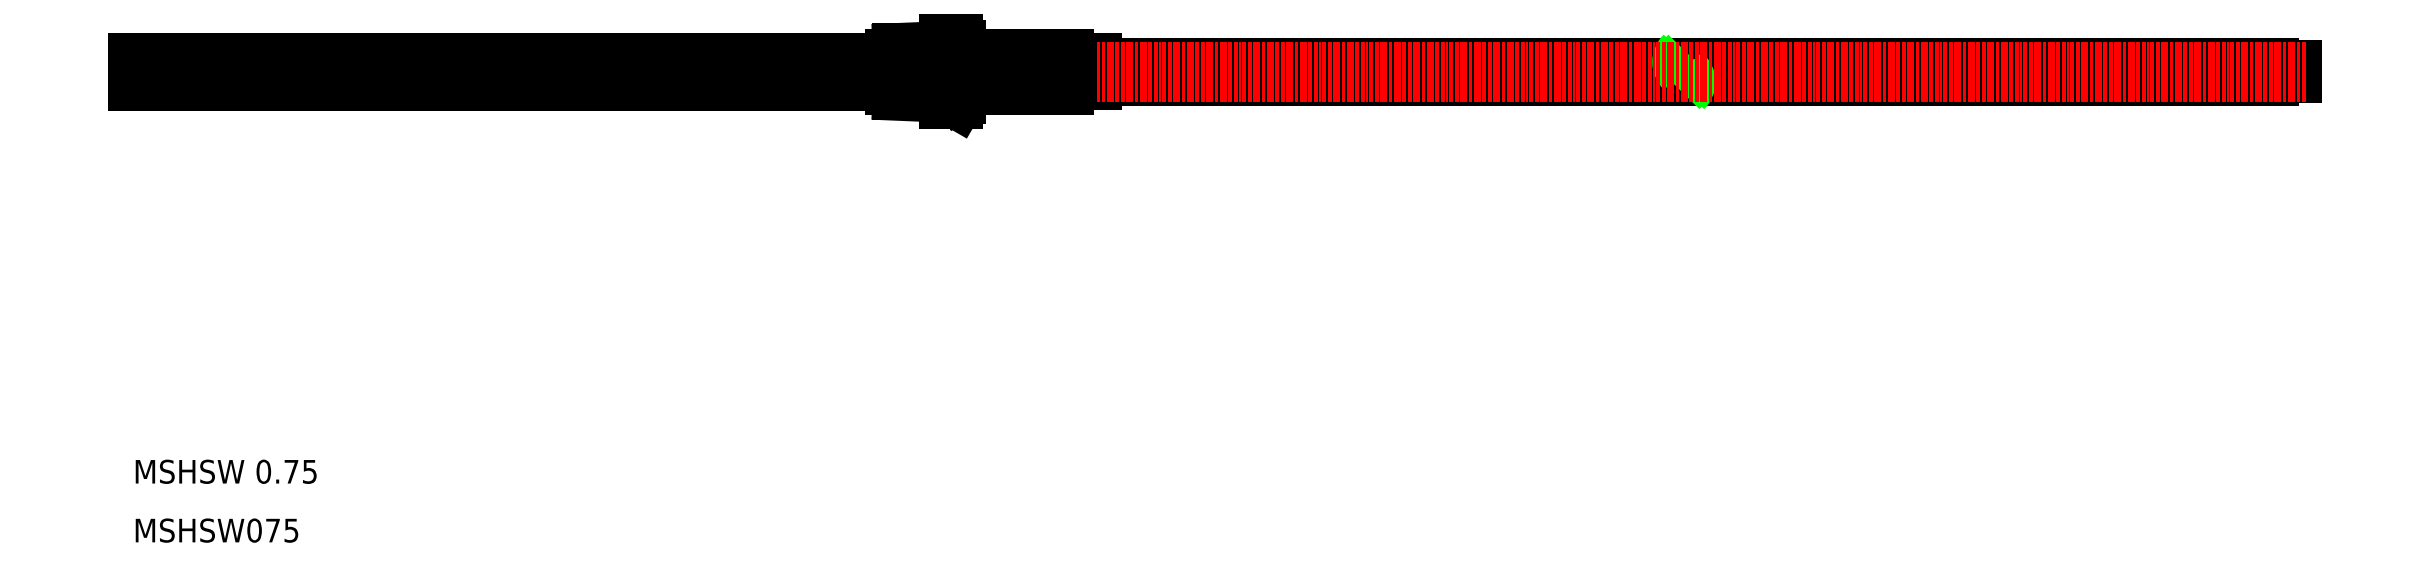
<metadata>
{"format":"dxf","ext":"dxf","renderer":"ezdxf+matplotlib","layout":"modelspace","background":"white","min_lineweight":24,"dpi":150}
</metadata>
<code>
0
SECTION
2
ENTITIES
0
TEXT
8
0
10
0
20
0
30
0
40
10
1
MSHSW075
0
TEXT
8
0
10
0
20
25
30
0
40
10
1
MSHSW 0.75
0
LINE
8
0
10
920
20
202.8
30
0
11
920
21
201.2
31
0
0
LINE
8
0
10
910
20
201.2
30
0
11
920
21
201.2
31
0
0
LINE
8
0
10
910
20
202.8
30
0
11
920
21
202.8
31
0
0
LINE
8
0
10
920
20
198.8
30
0
11
920
21
197.2
31
0
0
LINE
8
0
10
910
20
197.2
30
0
11
920
21
197.2
31
0
0
LINE
8
0
10
910
20
198.8
30
0
11
920
21
198.8
31
0
0
LINE
8
0
10
910
20
204
30
0
11
910
21
196
31
0
0
LINE
8
0
10
658.5
20
204
30
0
11
910
21
204
31
0
0
LINE
8
0
10
660.3
20
200
30
0
11
910
21
200
31
0
0
LINE
8
0
10
662.1
20
196
30
0
11
910
21
196
31
0
0
LINE
8
CENTER
10
410
20
200
30
0
11
-4
21
200
31
0
0
LINE
8
0
10
322
20
206
30
0
11
0
21
206
31
0
0
LINE
8
0
10
322
20
194
30
0
11
0
21
194
31
0
0
LINE
8
0
10
0
20
206
30
0
11
0
21
194
31
0
0
LINE
8
0
10
410
20
196
30
0
11
660.1
21
196
31
0
0
LINE
8
0
10
410
20
200
30
0
11
658.3
21
200
31
0
0
LINE
8
0
10
410
20
204
30
0
11
656.5
21
204
31
0
0
LINE
8
0
10
325
20
210.1
30
0
11
345
21
211
31
0
0
LINE
8
0
10
325.1
20
208.8
30
0
11
345
21
209.6
31
0
0
LINE
8
0
10
325
20
189.9
30
0
11
345
21
189
31
0
0
LINE
8
0
10
325.1
20
191.2
30
0
11
345
21
190.4
31
0
0
LINE
8
0
10
325
20
190.1
30
0
11
325
21
200
31
0
0
LINE
8
0
10
322
20
207.5
30
0
11
322
21
192.5
31
0
0
LINE
8
0
10
325
20
192.5
30
0
11
322
21
192.5
31
0
0
LINE
8
0
10
325
20
200
30
0
11
325
21
210.1
31
0
0
LINE
8
0
10
325
20
207.5
30
0
11
322
21
207.5
31
0
0
ARC
8
0
10
398
20
194.5
30
0
40
2
50
270
51
0
0
LINE
8
0
10
358
20
192.5
30
0
11
358
21
207.5
31
0
0
LINE
8
0
10
352
20
210.8
30
0
11
352
21
189.2
31
0
0
LINE
8
0
10
352
20
188.5
30
0
11
352
21
211.5
31
0
0
ARC
8
0
10
333.7
20
200
30
0
40
18.32
50
337.8
51
22.22
0
LINE
8
0
10
345
20
213.9
30
0
11
345
21
186.1
31
0
0
LINE
8
0
10
358
20
192.5
30
0
11
398
21
192.5
31
0
0
LINE
8
0
10
358
20
192.5
30
0
11
352
21
189.2
31
0
0
LINE
8
0
10
352
20
188.5
30
0
11
350.6
21
186.1
31
0
0
ARC
8
0
10
346.9
20
189.6
30
0
40
5.09
50
342.9
51
42.88
0
LINE
8
0
10
345
20
186.1
30
0
11
350.6
21
186.1
31
0
0
LINE
8
0
10
345
20
193.1
30
0
11
350.6
21
193.1
31
0
0
LINE
8
0
10
358
20
207.5
30
0
11
398
21
207.5
31
0
0
LINE
8
0
10
358
20
207.5
30
0
11
352
21
210.8
31
0
0
ARC
8
0
10
346.9
20
210.4
30
0
40
5.09
50
317.1
51
17.12
0
LINE
8
0
10
345
20
206.9
30
0
11
350.6
21
206.9
31
0
0
LINE
8
0
10
352
20
211.5
30
0
11
350.6
21
213.9
31
0
0
LINE
8
0
10
345
20
213.9
30
0
11
350.6
21
213.9
31
0
0
LINE
8
0
10
400
20
205.8
30
0
11
410
21
205.8
31
0
0
LINE
8
0
10
400
20
194.2
30
0
11
410
21
194.2
31
0
0
LINE
8
0
10
400
20
194.2
30
0
11
400
21
205.8
31
0
0
ARC
8
0
10
398
20
205.5
30
0
40
2
50
0
51
90
0
LINE
8
0
10
410
20
194.2
30
0
11
410
21
205.8
31
0
0
ARC
8
0
10
656.3
20
195.8
30
0
40
5.818
50
313.7
51
46.26
0
ARC
8
0
10
654.3
20
195.8
30
0
40
5.818
50
313.7
51
46.26
0
ARC
8
0
10
662.4
20
204.2
30
0
40
5.818
50
133.7
51
226.3
0
ARC
8
0
10
664.4
20
204.2
30
0
40
5.818
50
133.7
51
226.3
0
LINE
8
CENTER
10
410
20
198
30
0
11
924
21
198
31
0
0
LINE
8
CENTER
10
410
20
202
30
0
11
924
21
202
31
0
0
ENDSEC
0
EOF

</code>
